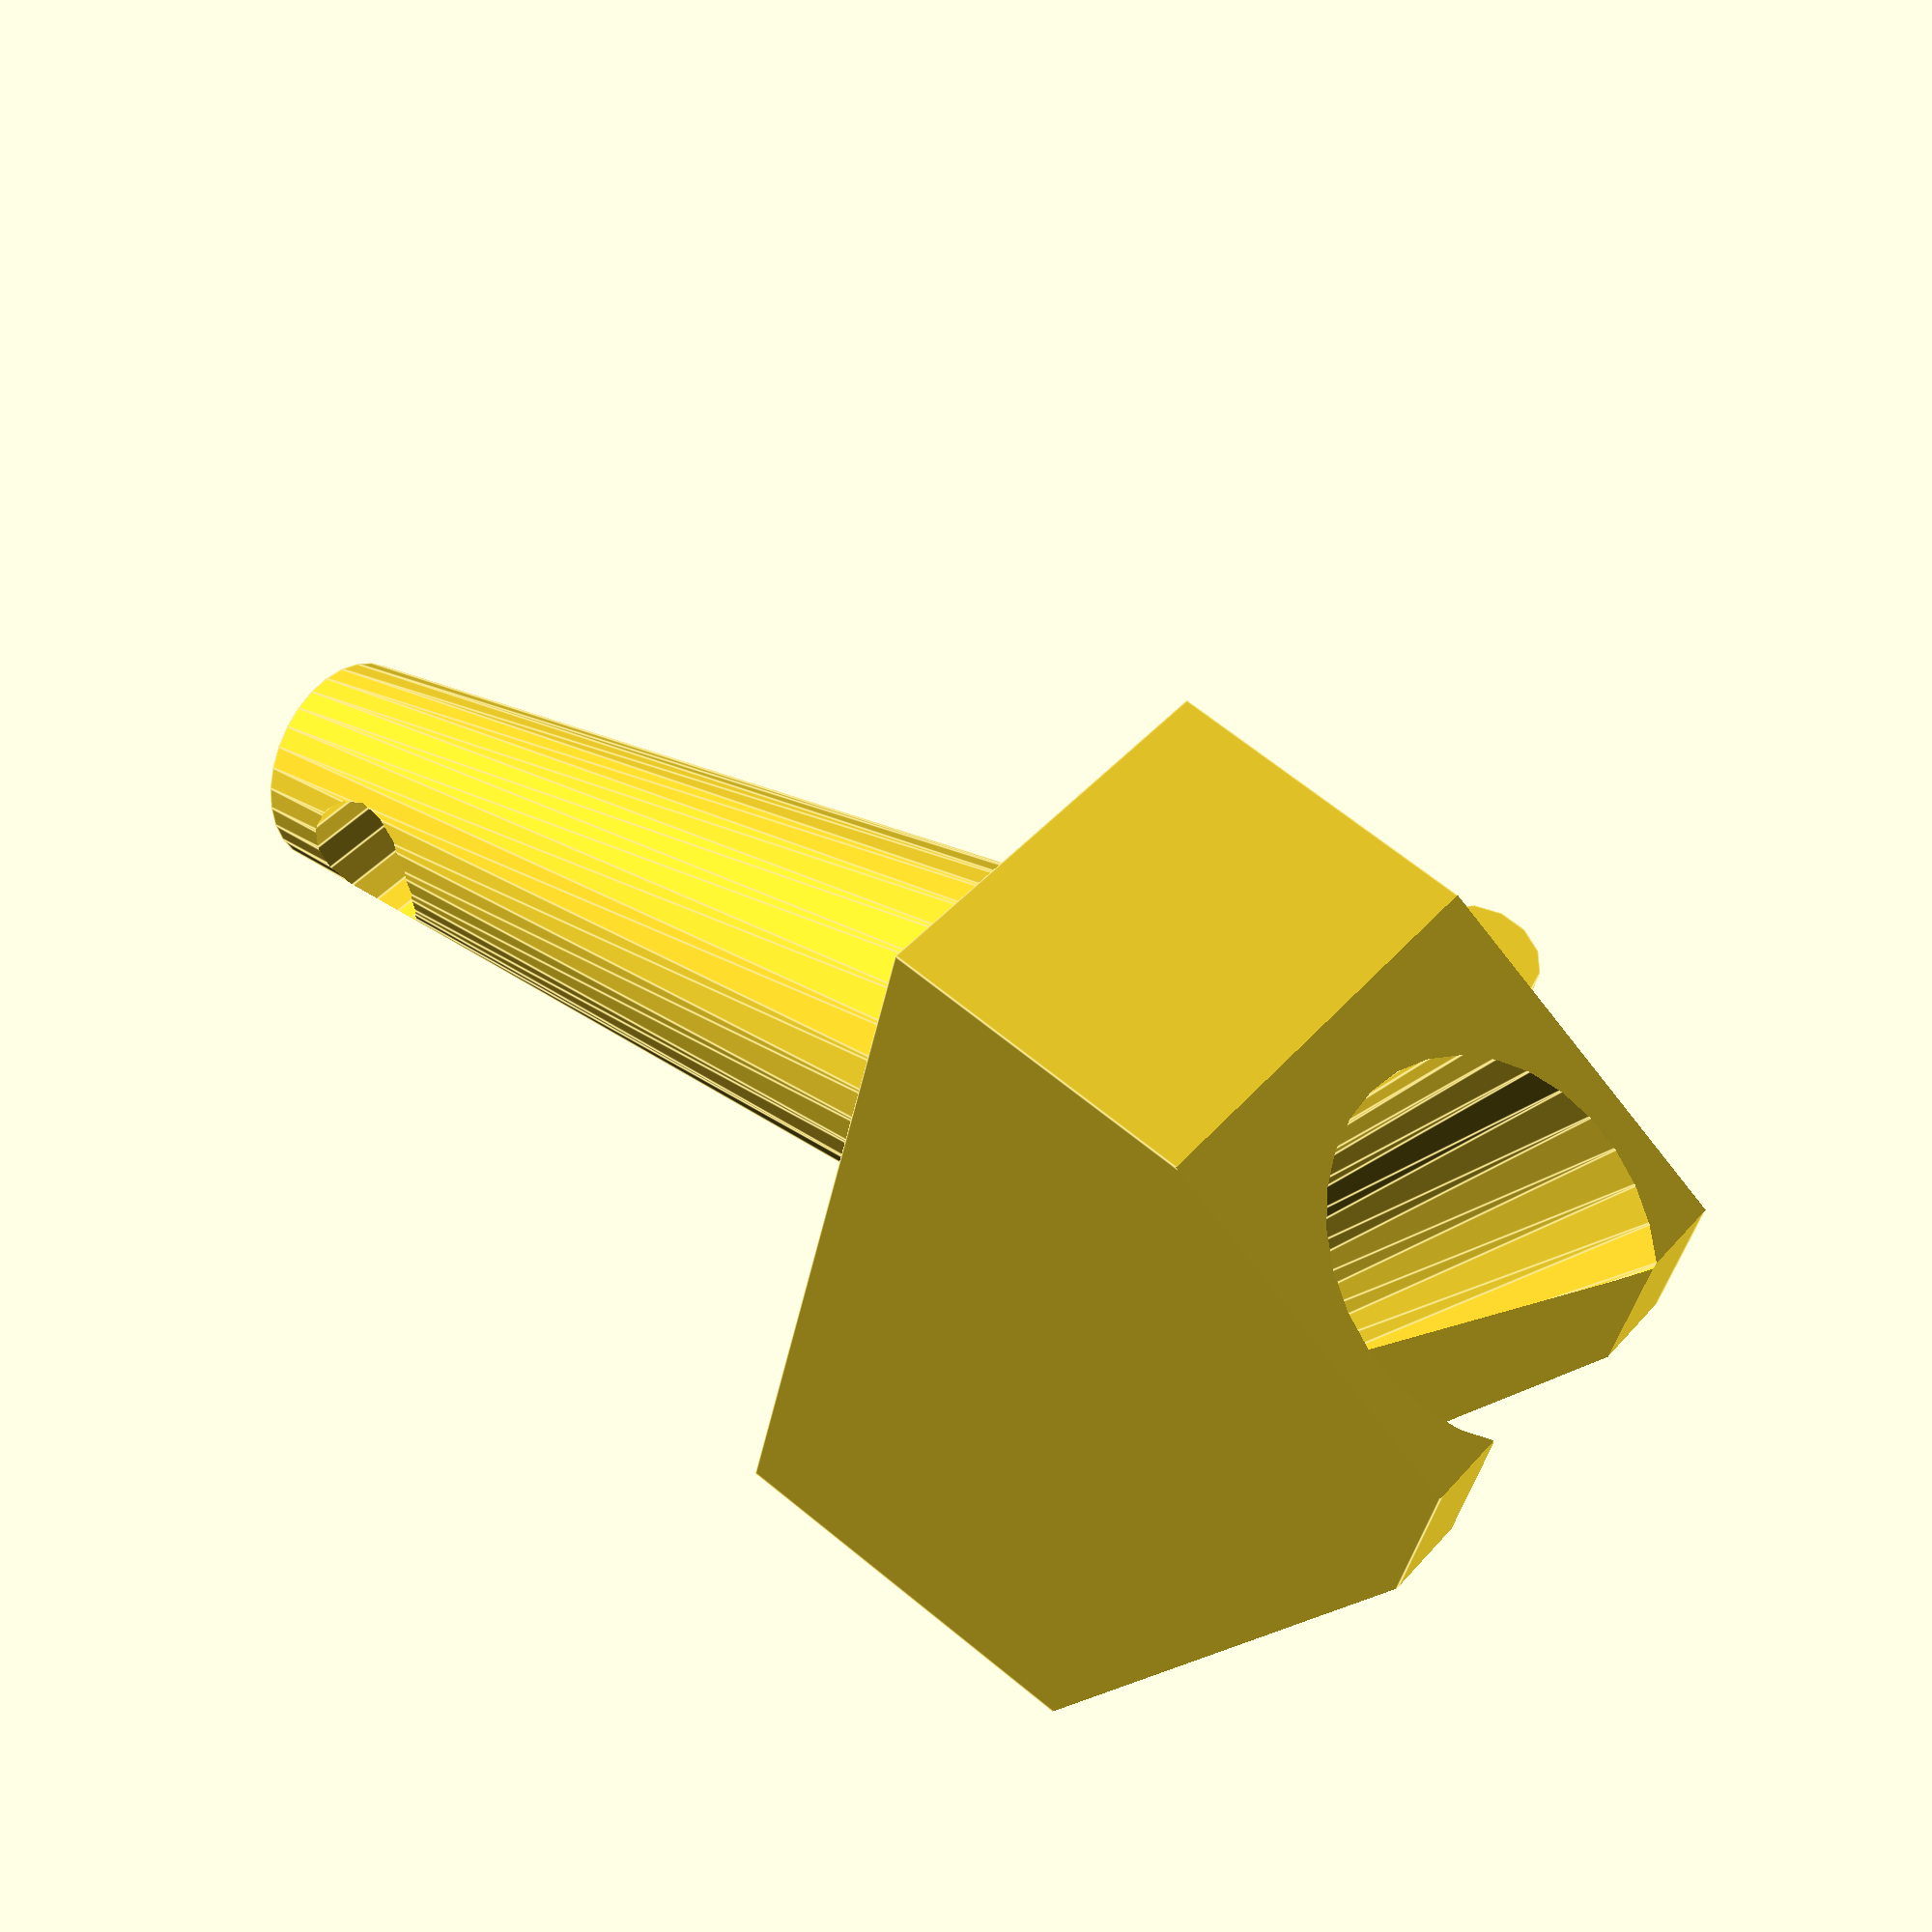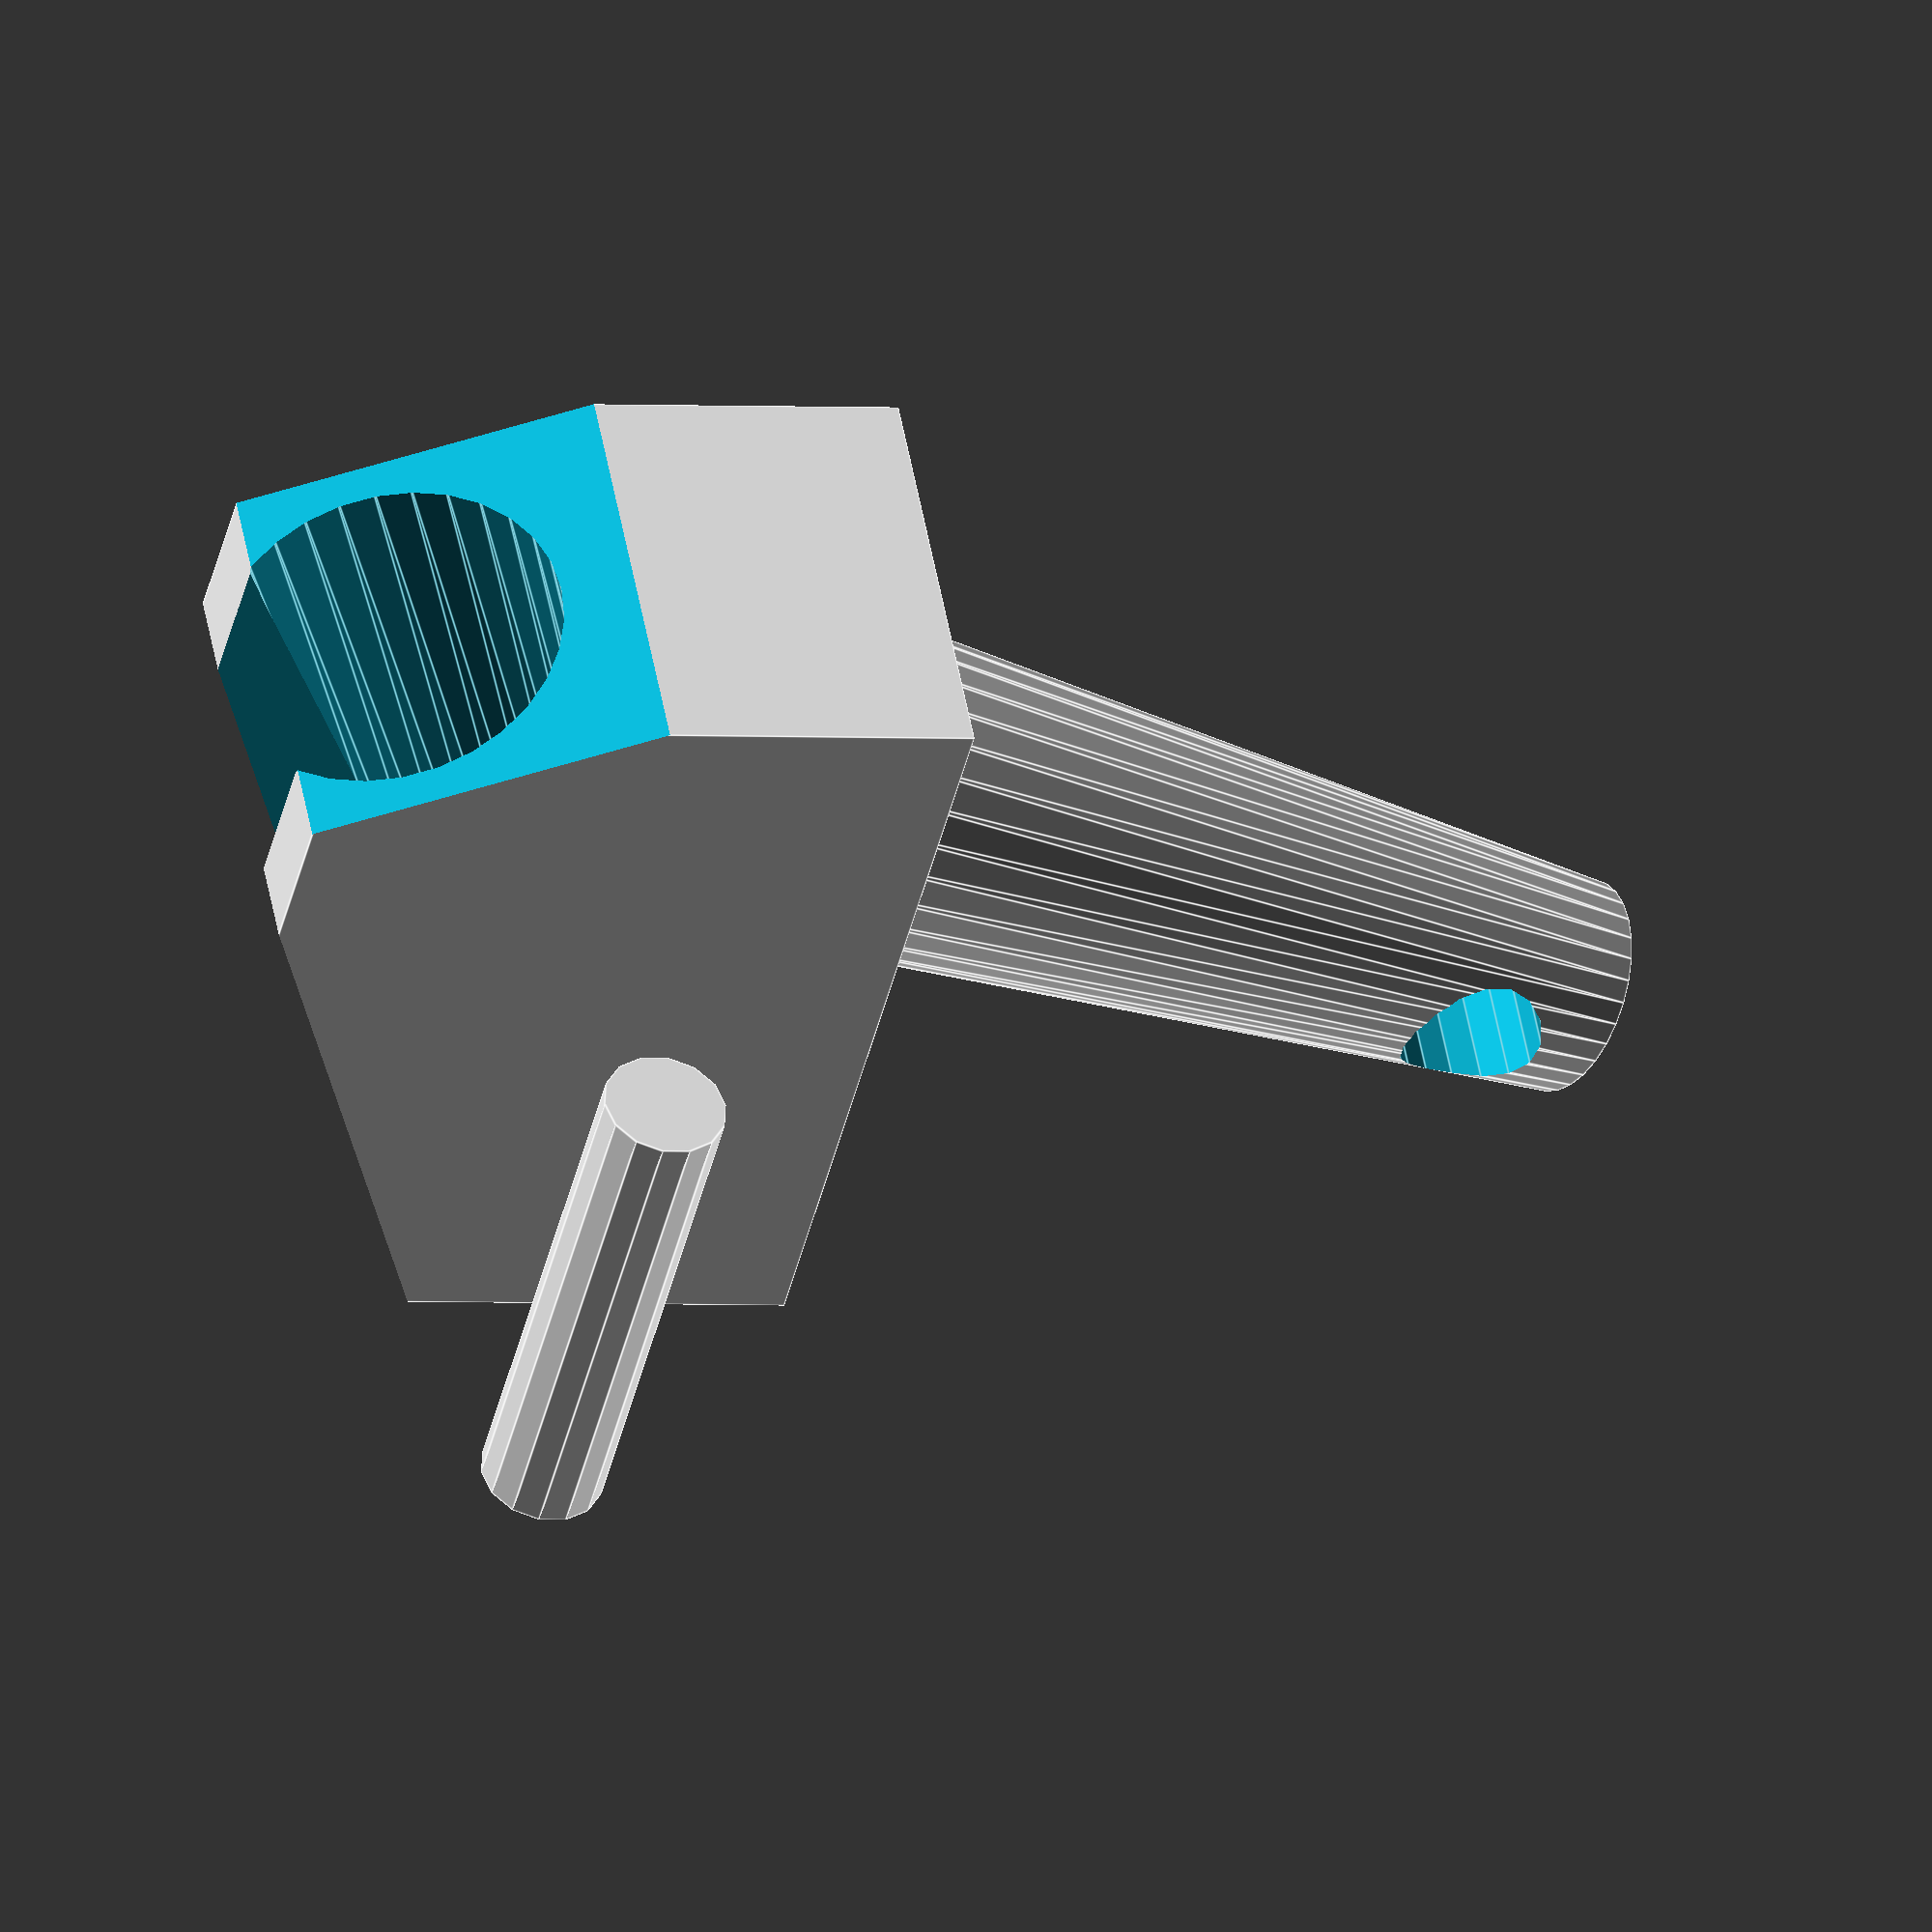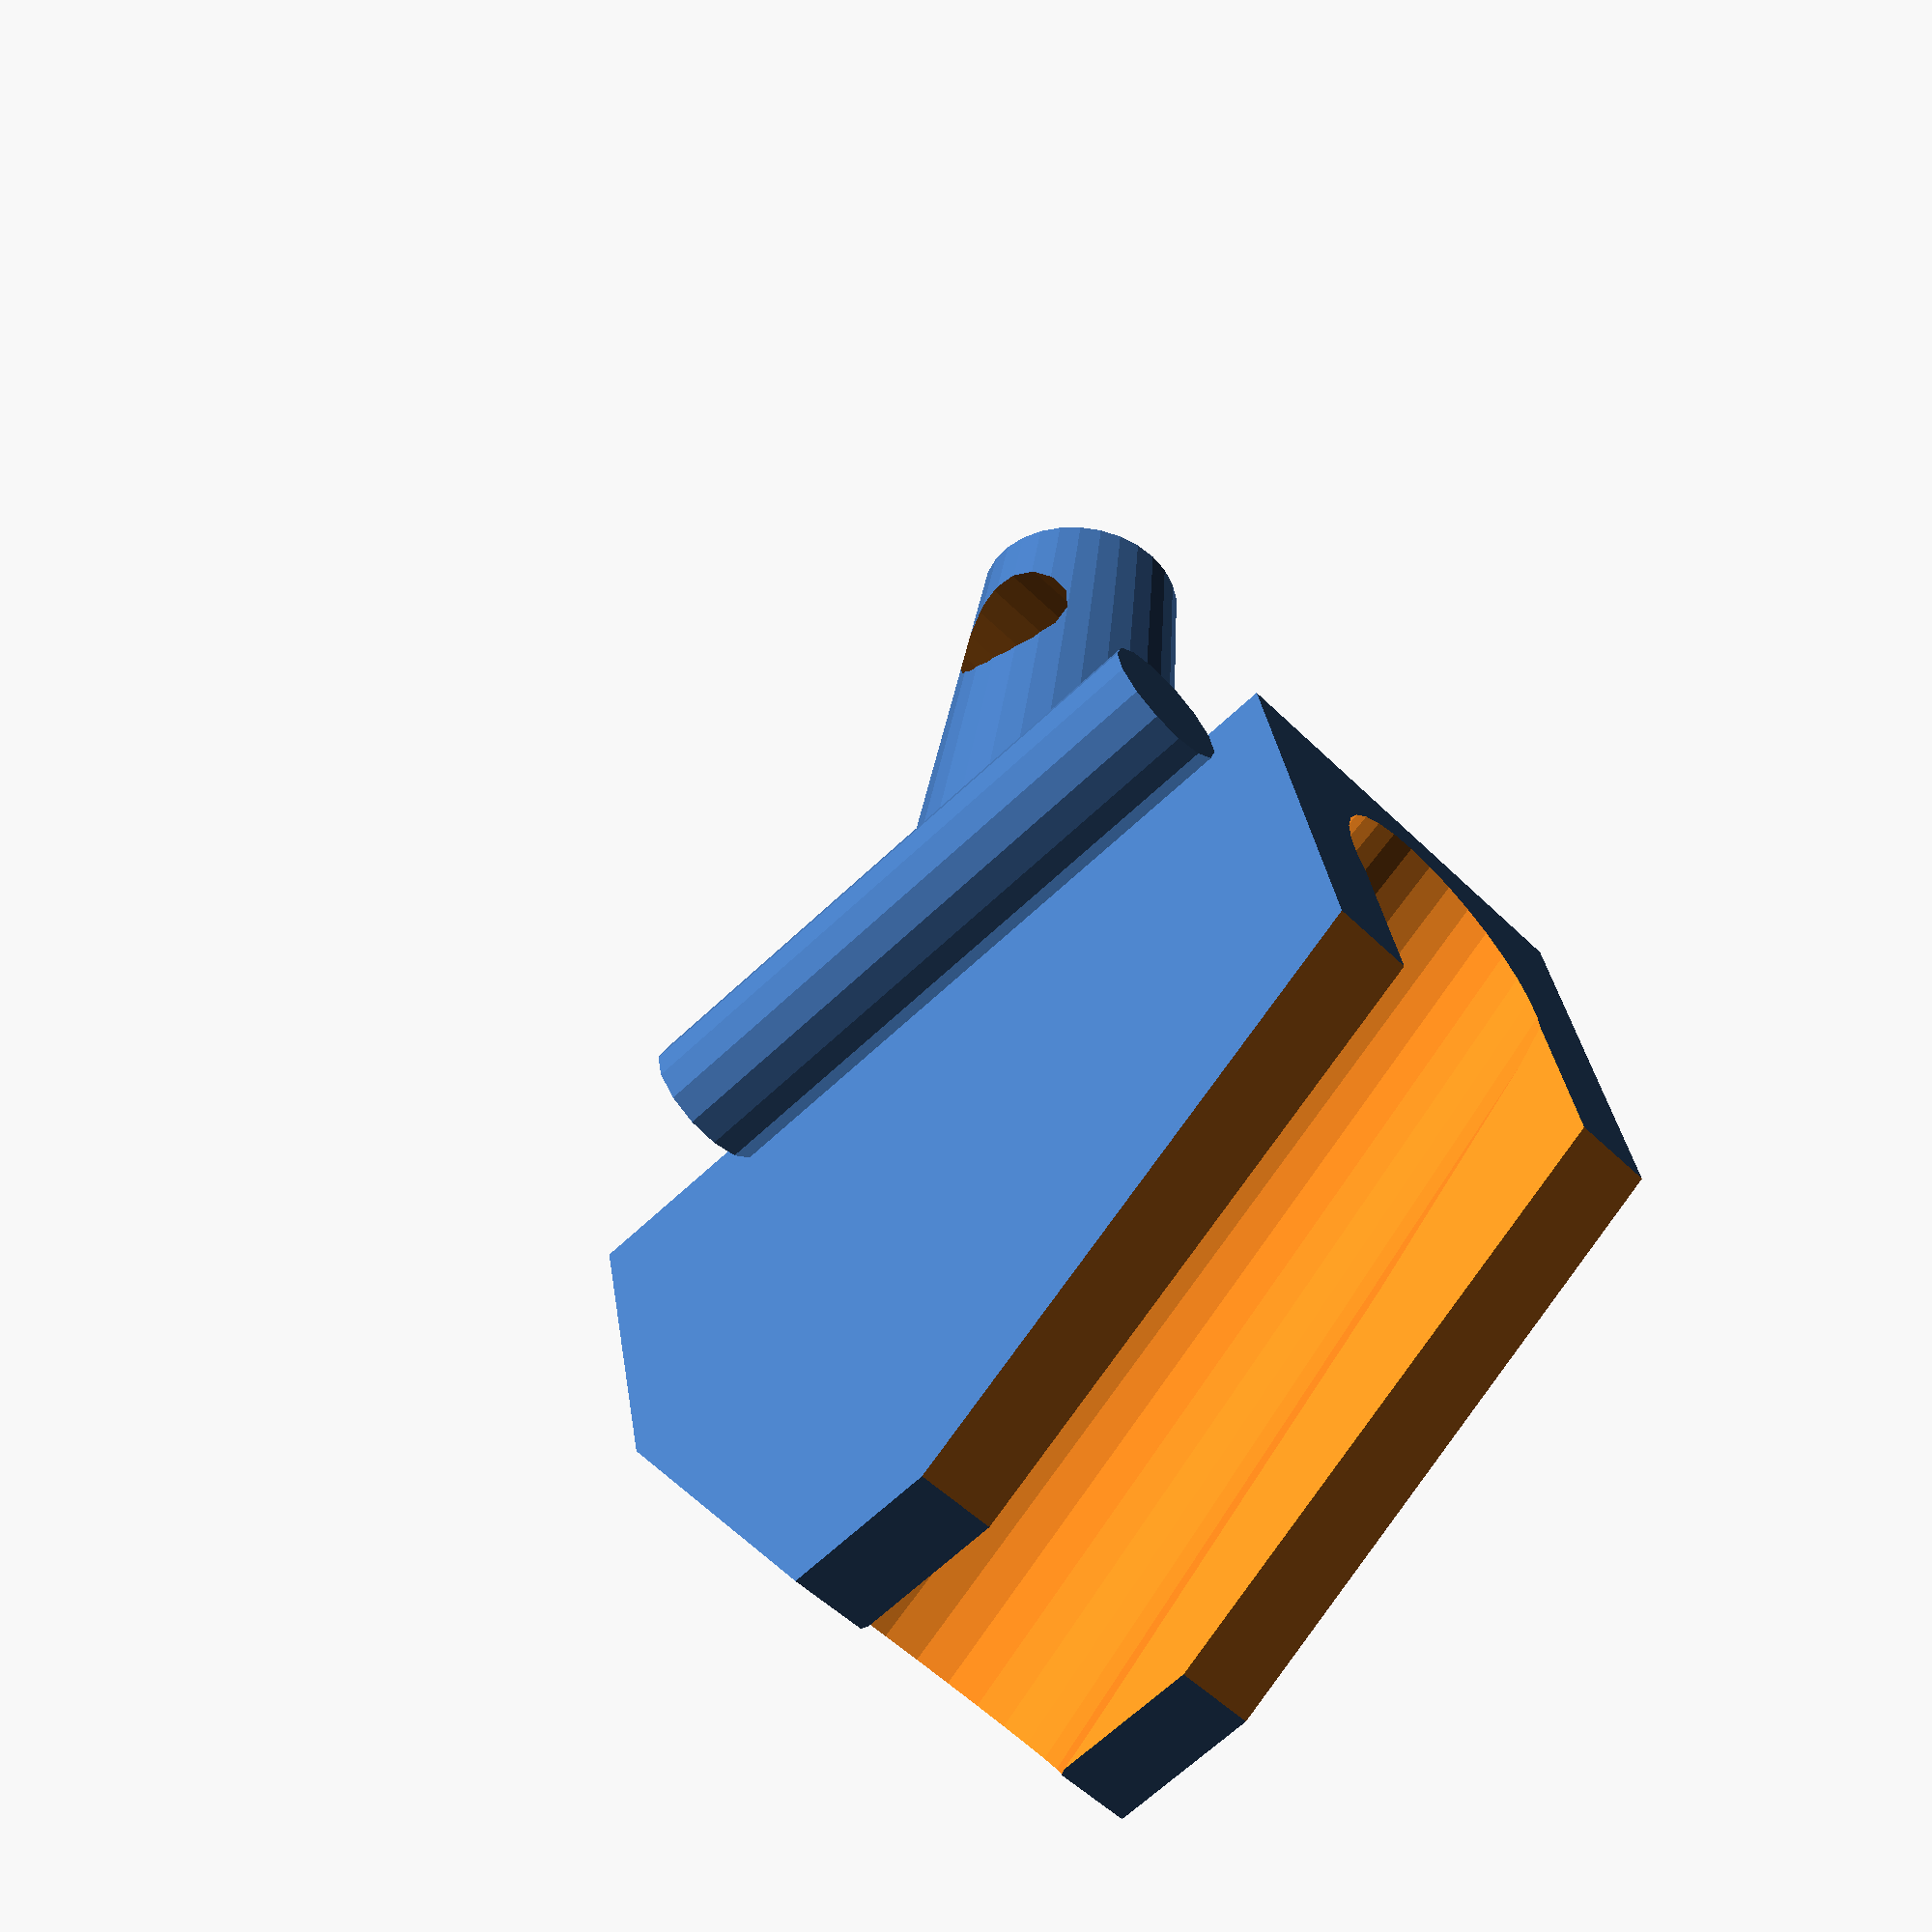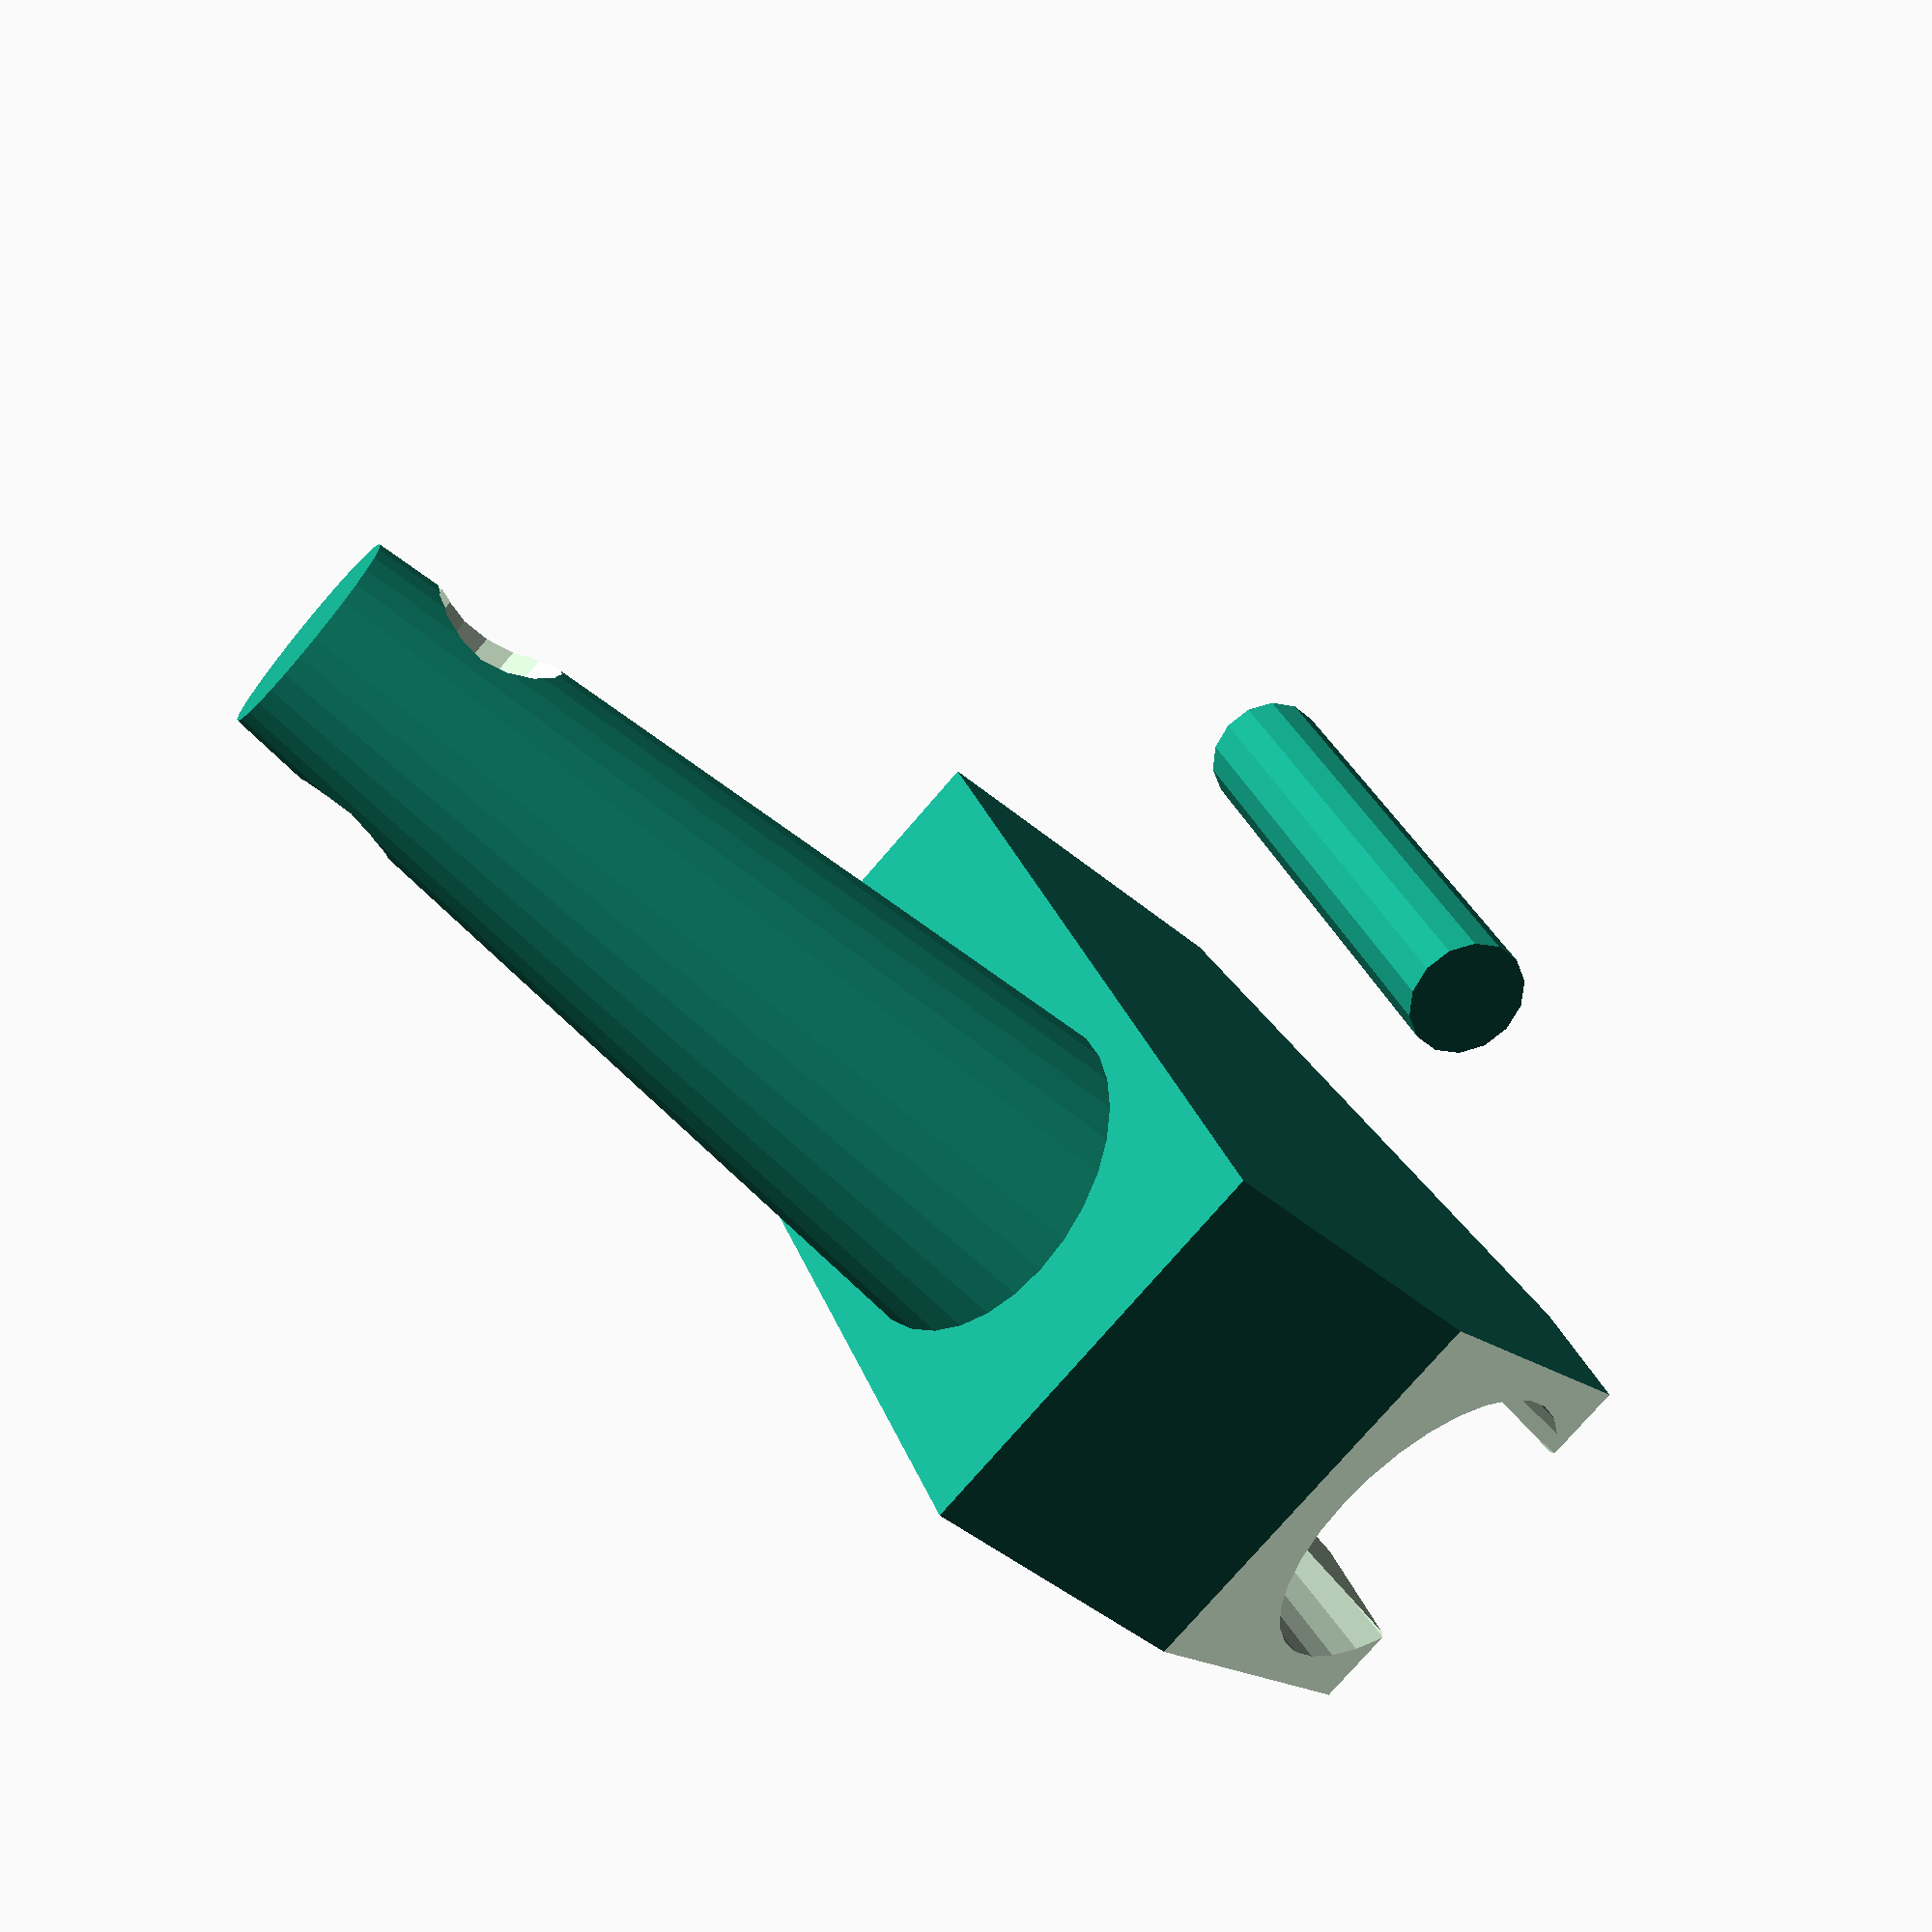
<openscad>
// shower head bracket
// units are mm

h           = 60; // height
w           = 30; // width
dia_top     = 25; // shower diameter top
dia_bottom  = 18; // shower diameter bottom
angle       = 25; 
dia_crew1   = 6;
dia_crew2   = 10;
dist_screw  = 5;
dist        = 10;
d           = 17 +  dia_bottom + dist;

module main(){
    difference() {
        translate([0,-w/2,0]) cube(size=[d,w,h]);
        translate([d-dia_bottom,0,h/2]) rotate([0,angle,0]) union() {
            translate([0,0,-5]) cylinder(h=h+6, r1=dia_bottom/2, r2=dia_top/2, center=true);
            translate([0,-dia_bottom/2,-(h+15)/2]) cube(size=[100,dia_bottom,h+15]);
            translate([0,0,h/2+5]) cube(size=[w+10,w+10,20], center=true);
        }
        translate([d-dia_bottom,-(w+10)/2,0]) rotate([0,angle,0]) cube(size=[d,w+10,h]);
    }
    
    difference() {
        rotate([0,70,0]) translate([-35,0, -11]) cylinder(h=70, r1=15/2, r2=25/2, center=true);
        rotate([90,0,0]) translate([-46,20,0]) cylinder(h=30,  r=dia_crew2/2, center=true);
    }
    translate([20,30,+19]) cylinder(h=39,  r=dia_crew2/2.3, center=true);
}

main();
</openscad>
<views>
elev=37.9 azim=38.7 roll=349.9 proj=p view=edges
elev=221.8 azim=349.7 roll=192.6 proj=o view=edges
elev=65.9 azim=101.9 roll=133.5 proj=p view=solid
elev=150.3 azim=223.2 roll=197.9 proj=p view=solid
</views>
